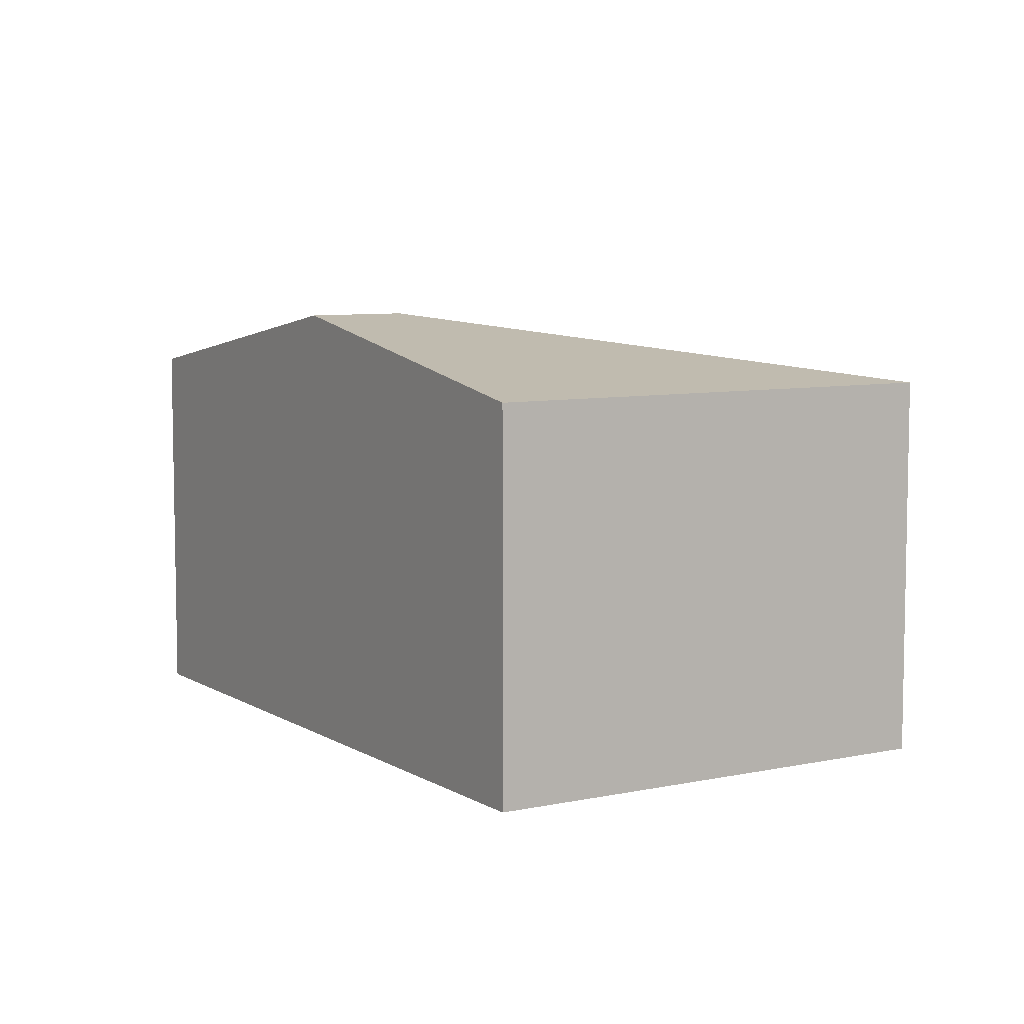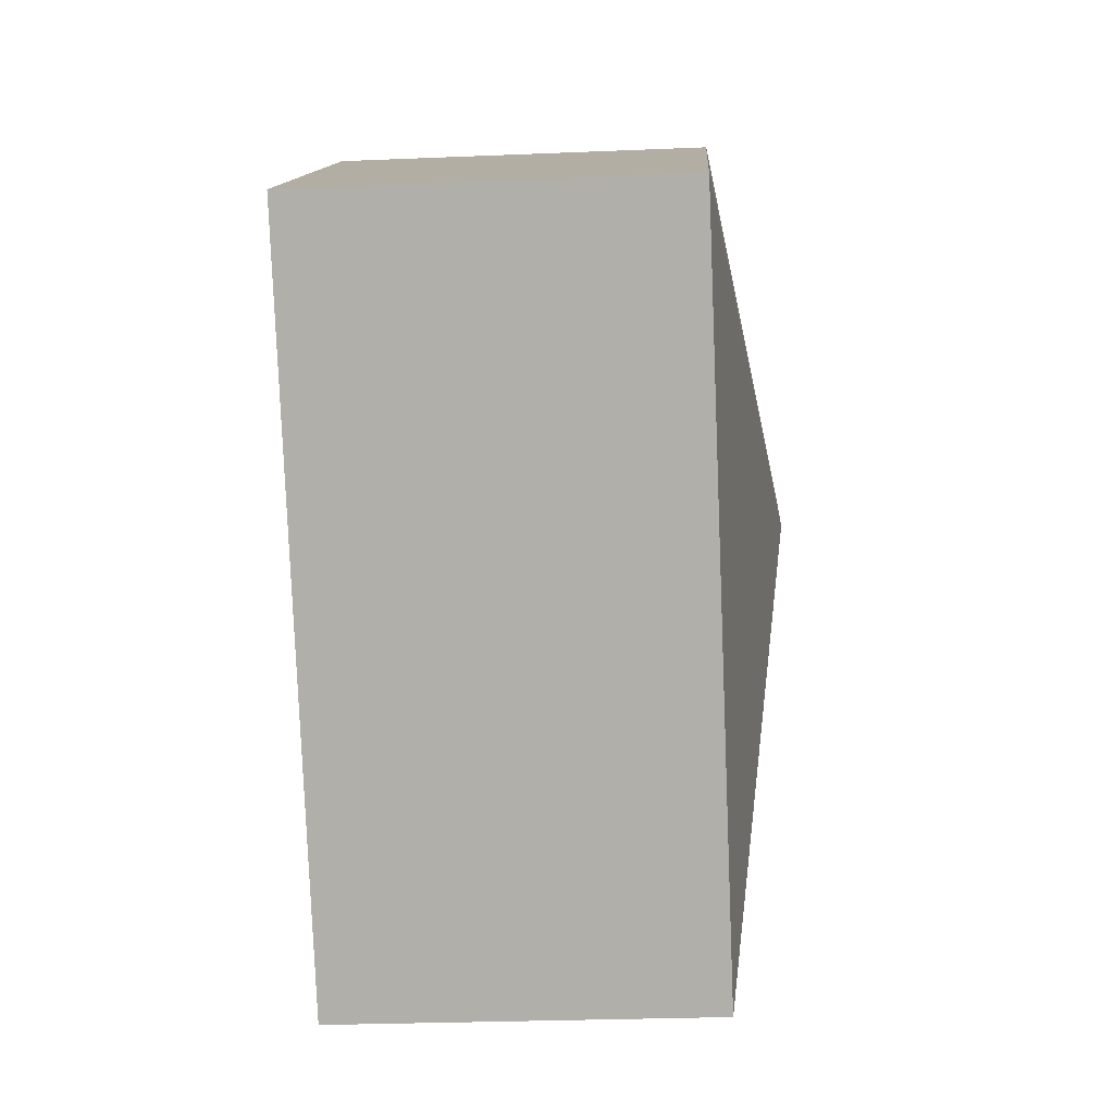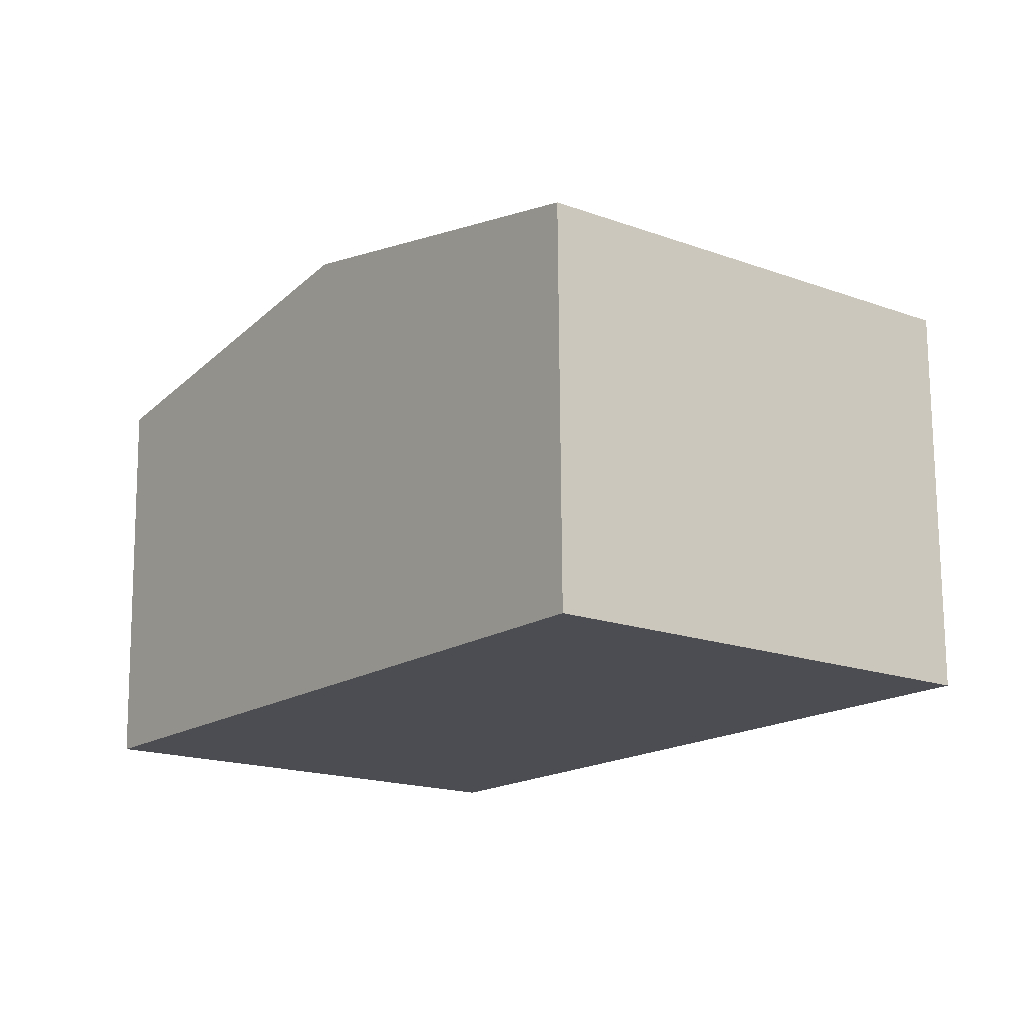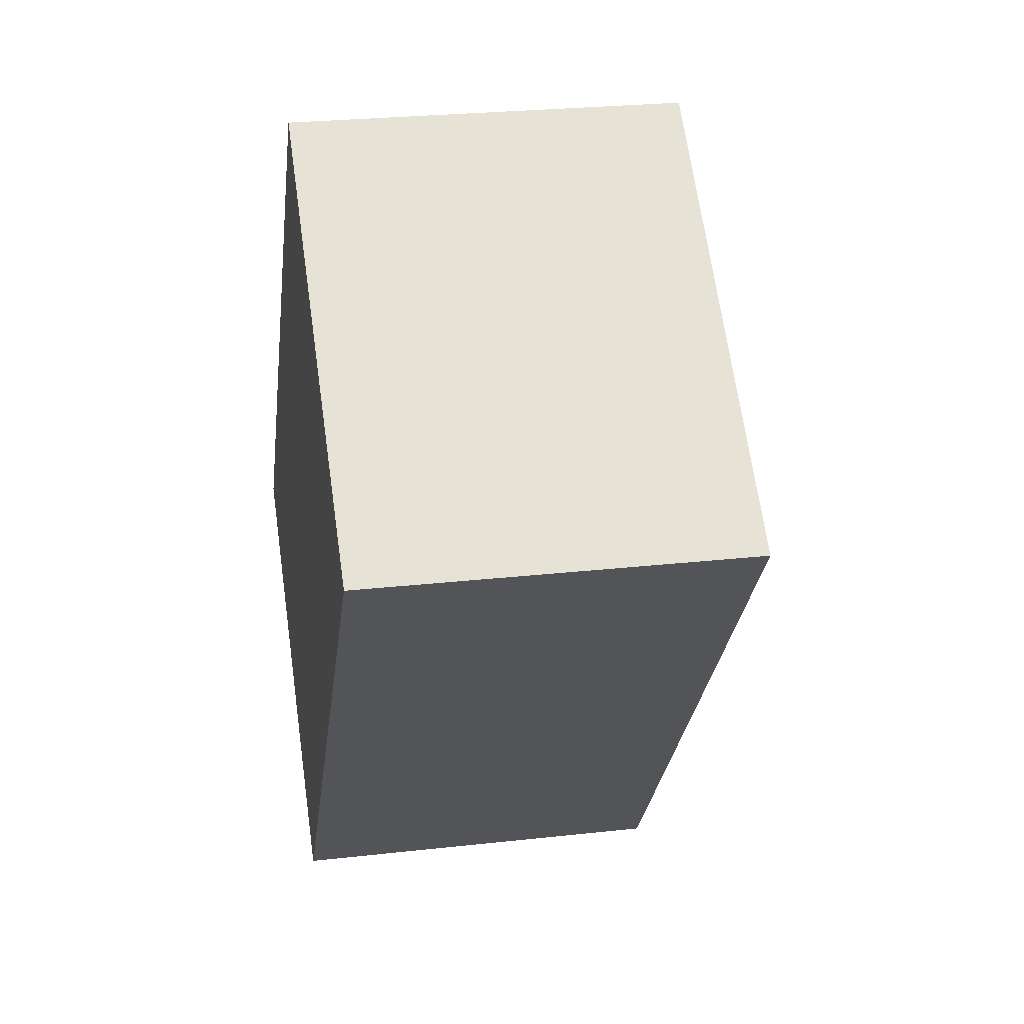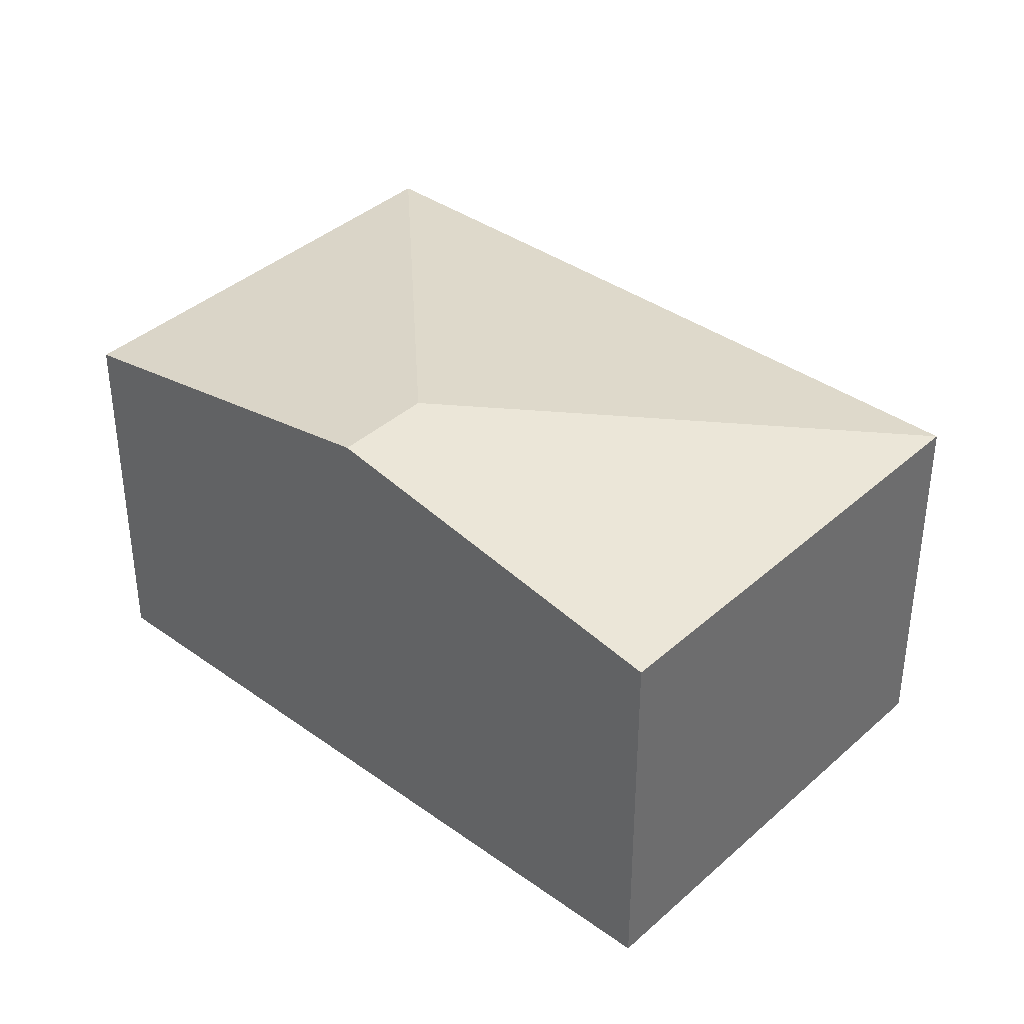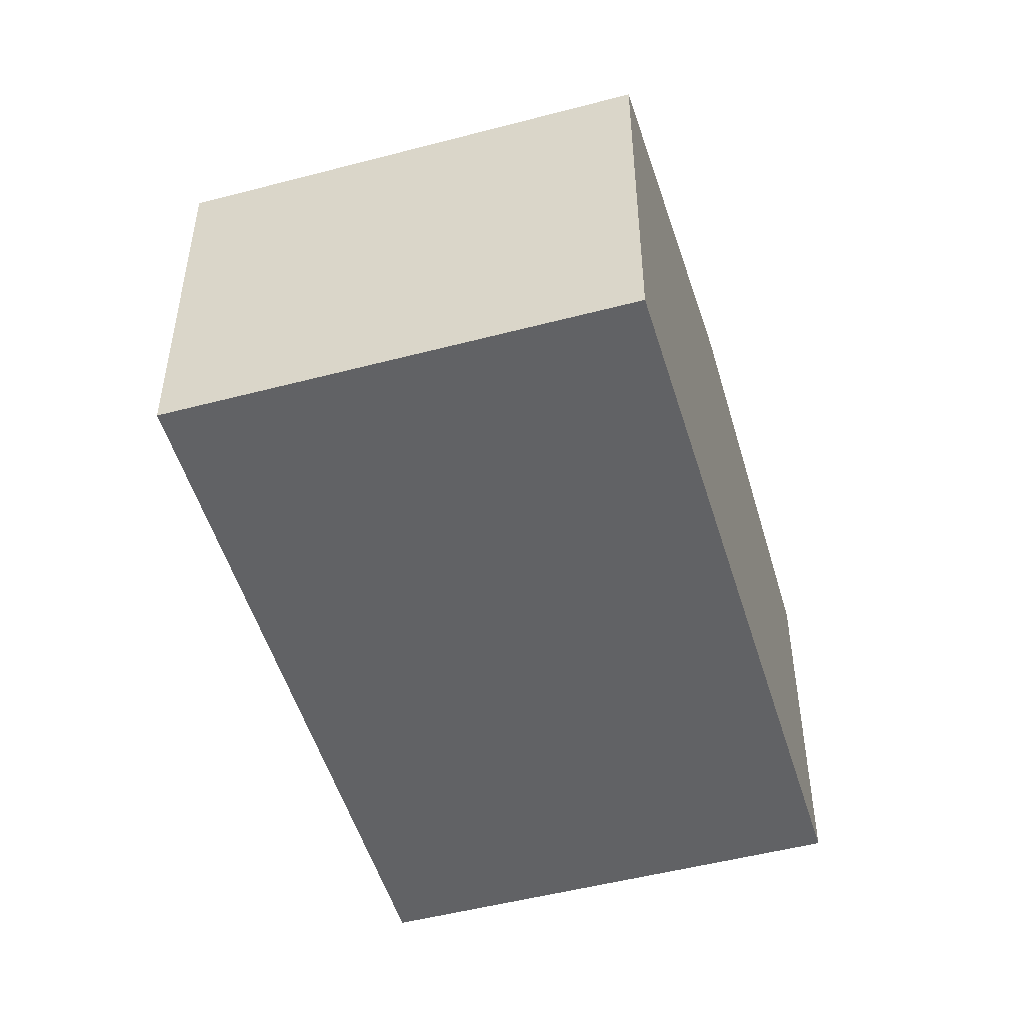
<metadata>
{"format":"obj","ext":"obj","renderer":"f3d","projection":"perspective","resolution":1024,"background":"white","views":[{"elev":7.3,"azim":6.4,"up":"+Y"},{"elev":-27.0,"azim":93.7,"up":"+Z"},{"elev":73.6,"azim":-0.4,"up":"+Z"},{"elev":26.0,"azim":79.9,"up":"+Z"},{"elev":38.4,"azim":-9.9,"up":"+Y"},{"elev":-50.6,"azim":-125.5,"up":"+Y"}]}
</metadata>
<code>
v  2.123 3.026 1.618
v  5.758 2.583 2.037
v  2.542 2.583 -2.017
v  3.163 2.583 4.095
v  1.581 3.026 2.047
v  0 2.584 1.582e-16
v  0 0 0
v  1.581 -1.253e-16 2.047
v  3.163 -2.507e-16 4.095
v  5.758 -1.247e-16 2.037
v  2.542 1.235e-16 -2.017
g defaultobject
f 1 2 3
f 1 4 2
f 4 1 5
f 6 1 3
f 1 6 5
f 7 5 6
f 5 7 4
f 4 7 8
f 4 8 9
f 9 2 4
f 2 9 10
f 10 3 2
f 3 10 11
f 3 7 6
f 7 3 11
f 8 10 9
f 10 8 7
f 10 7 11

</code>
